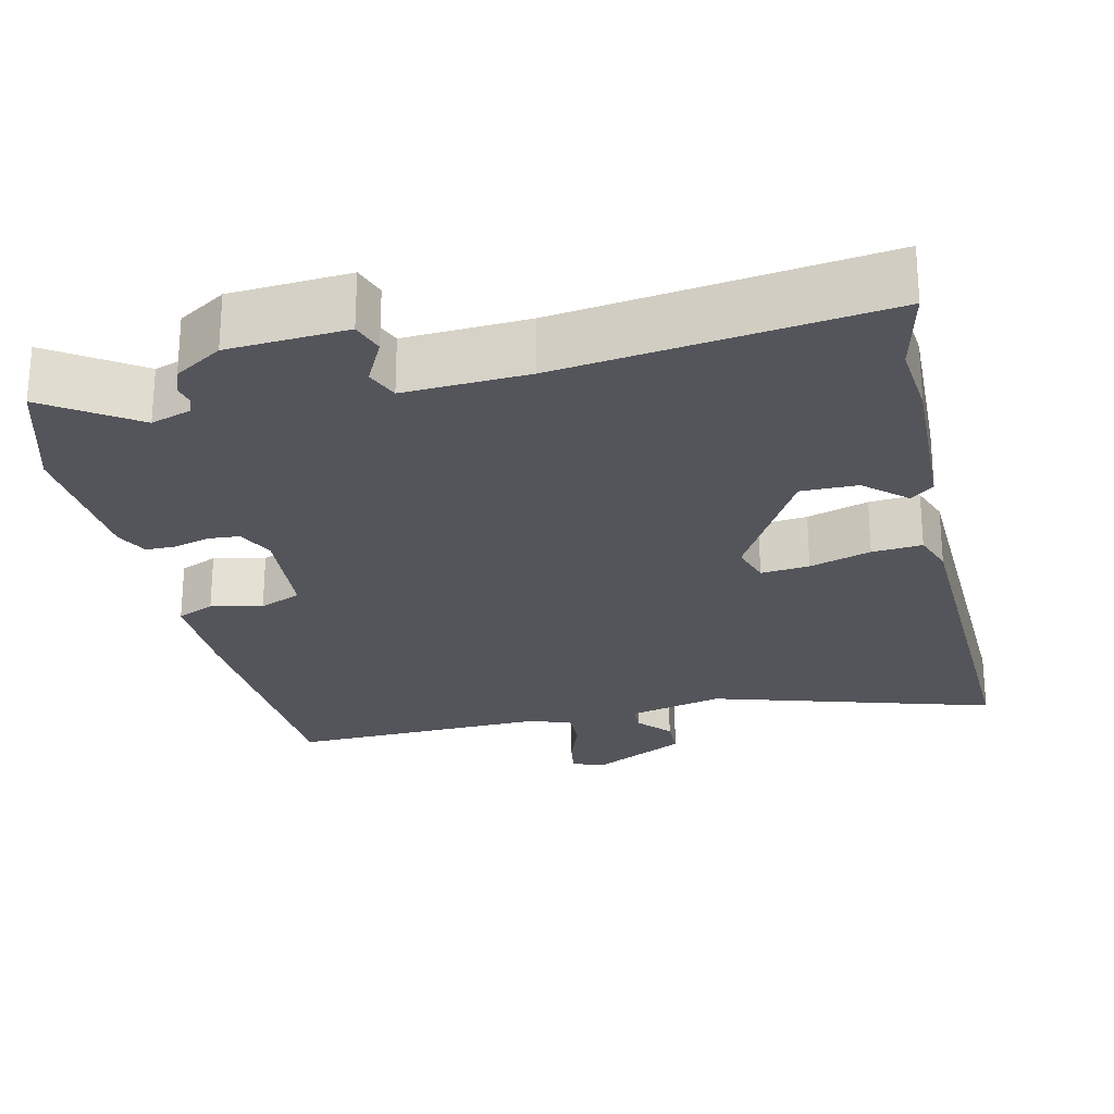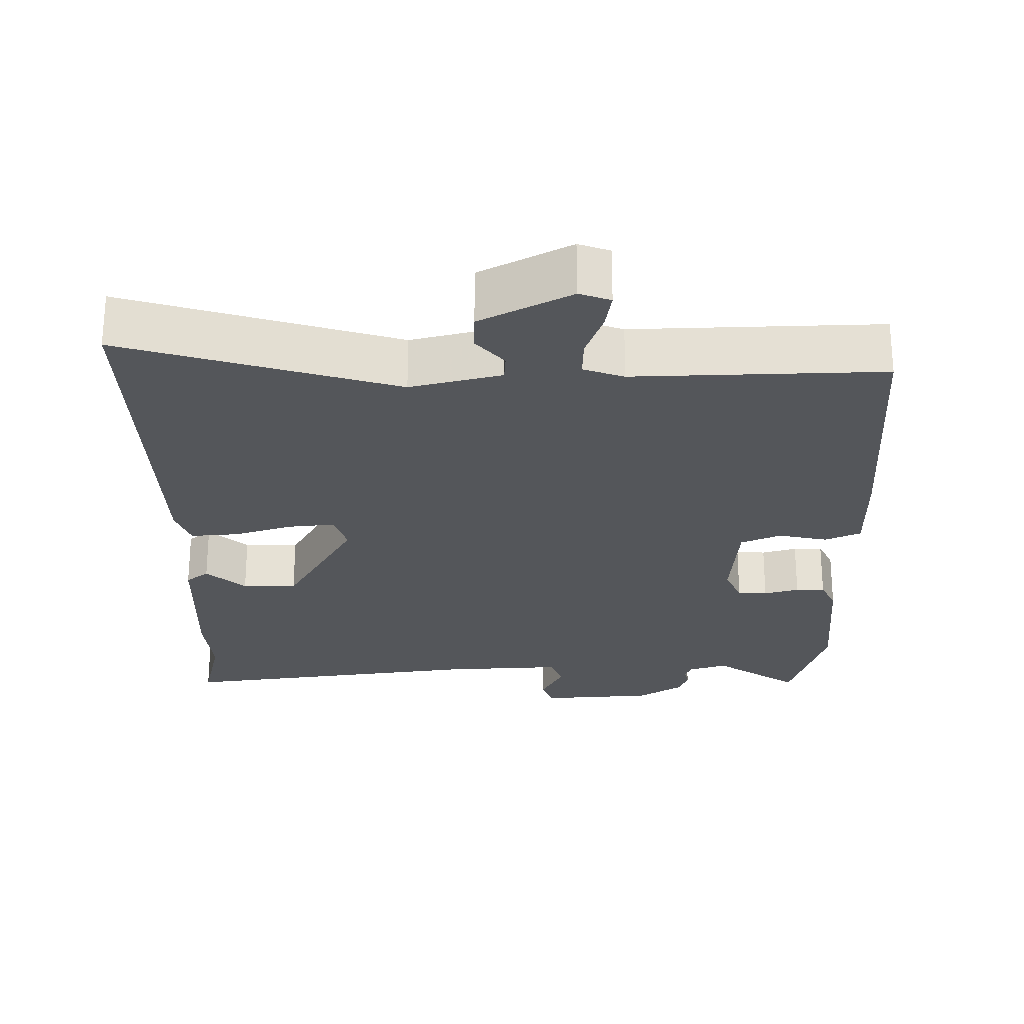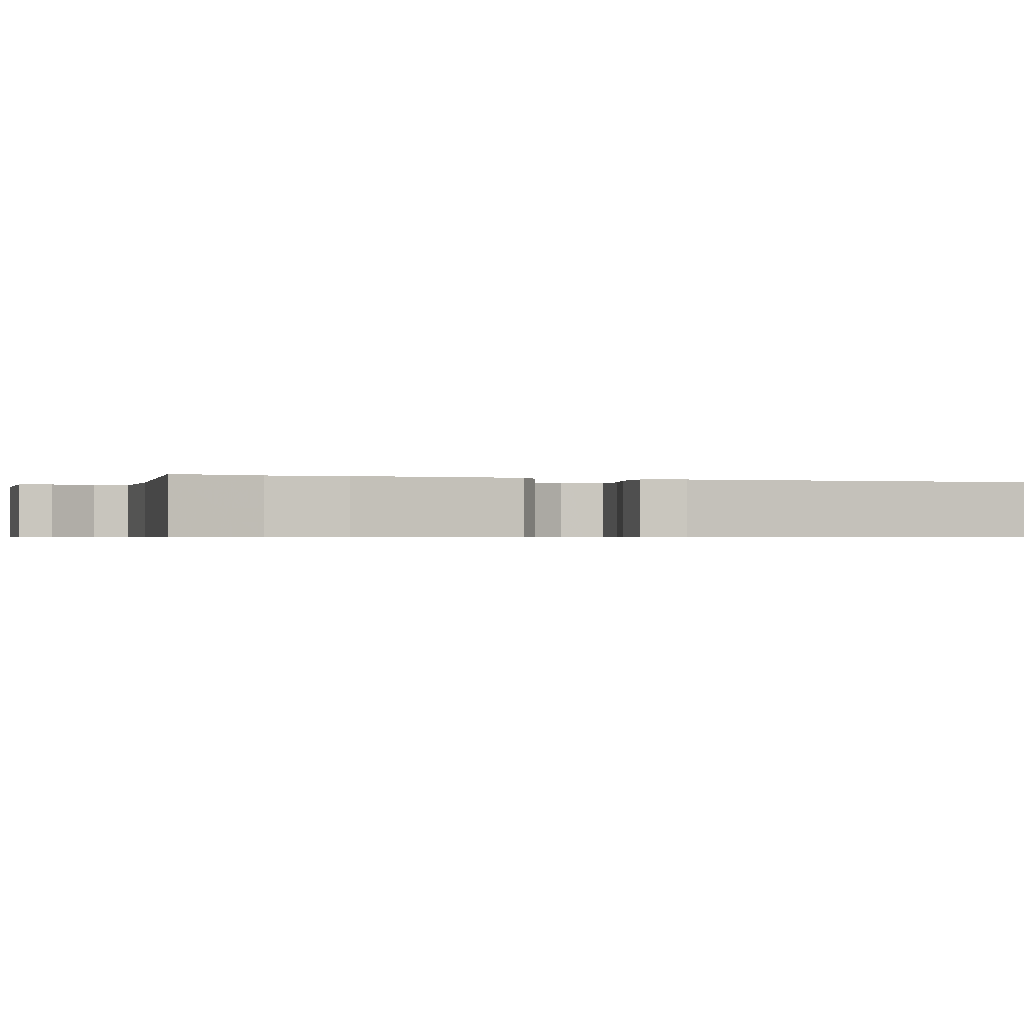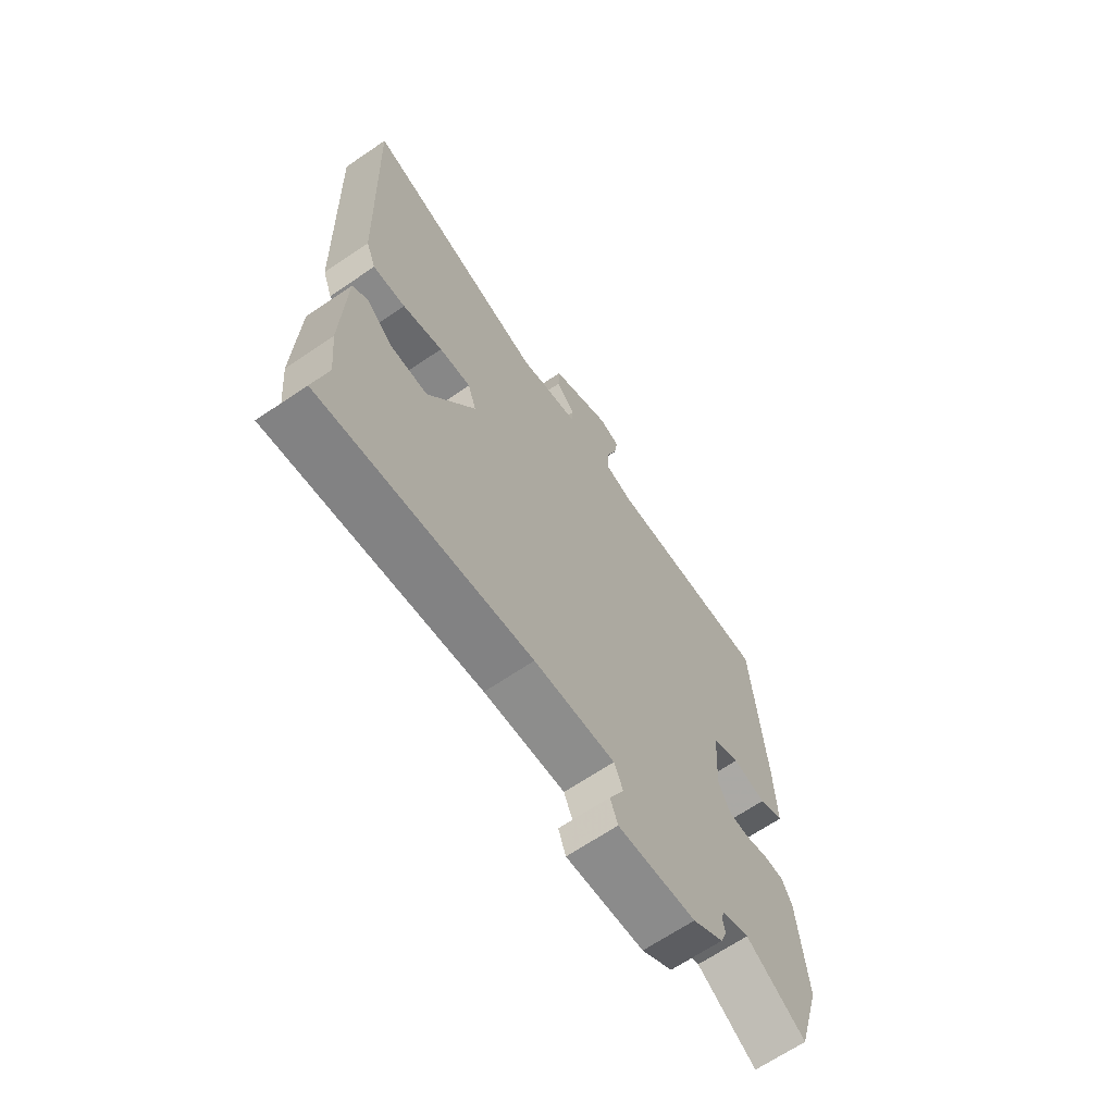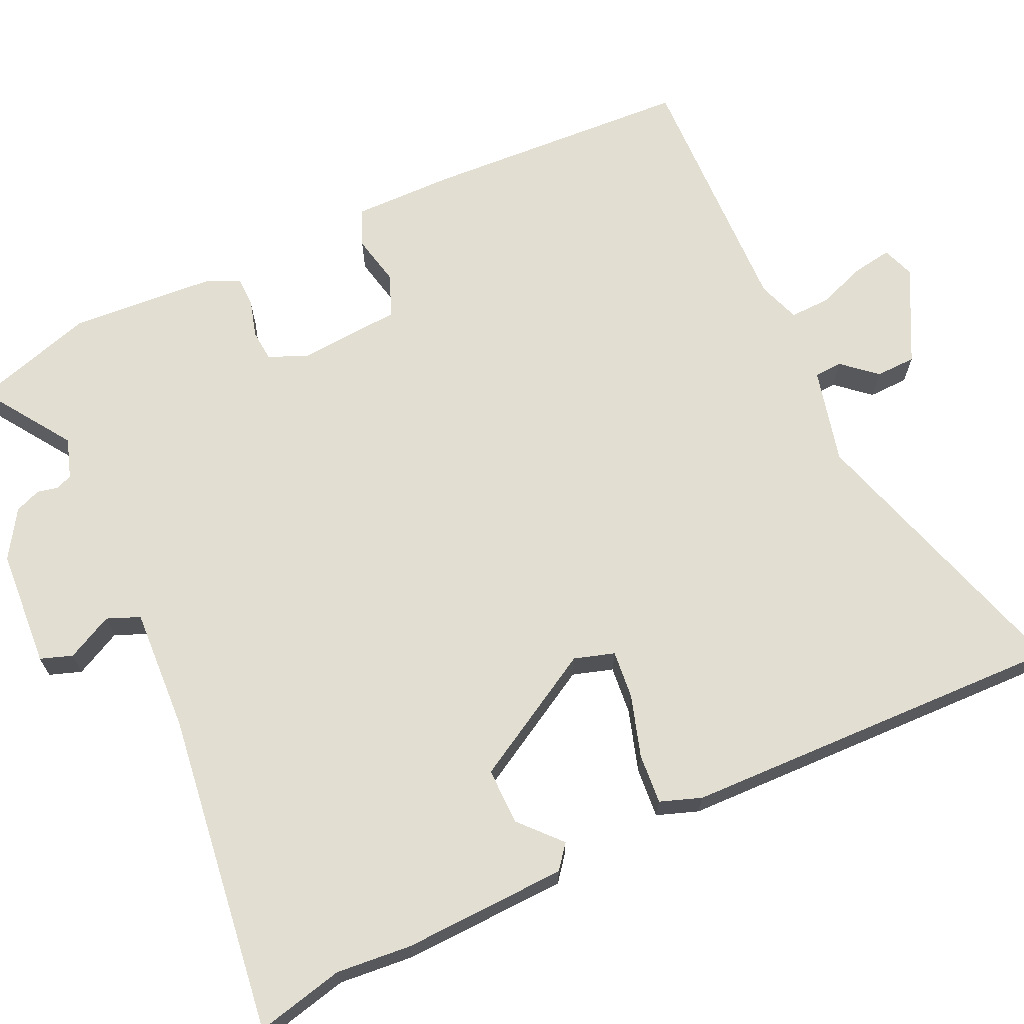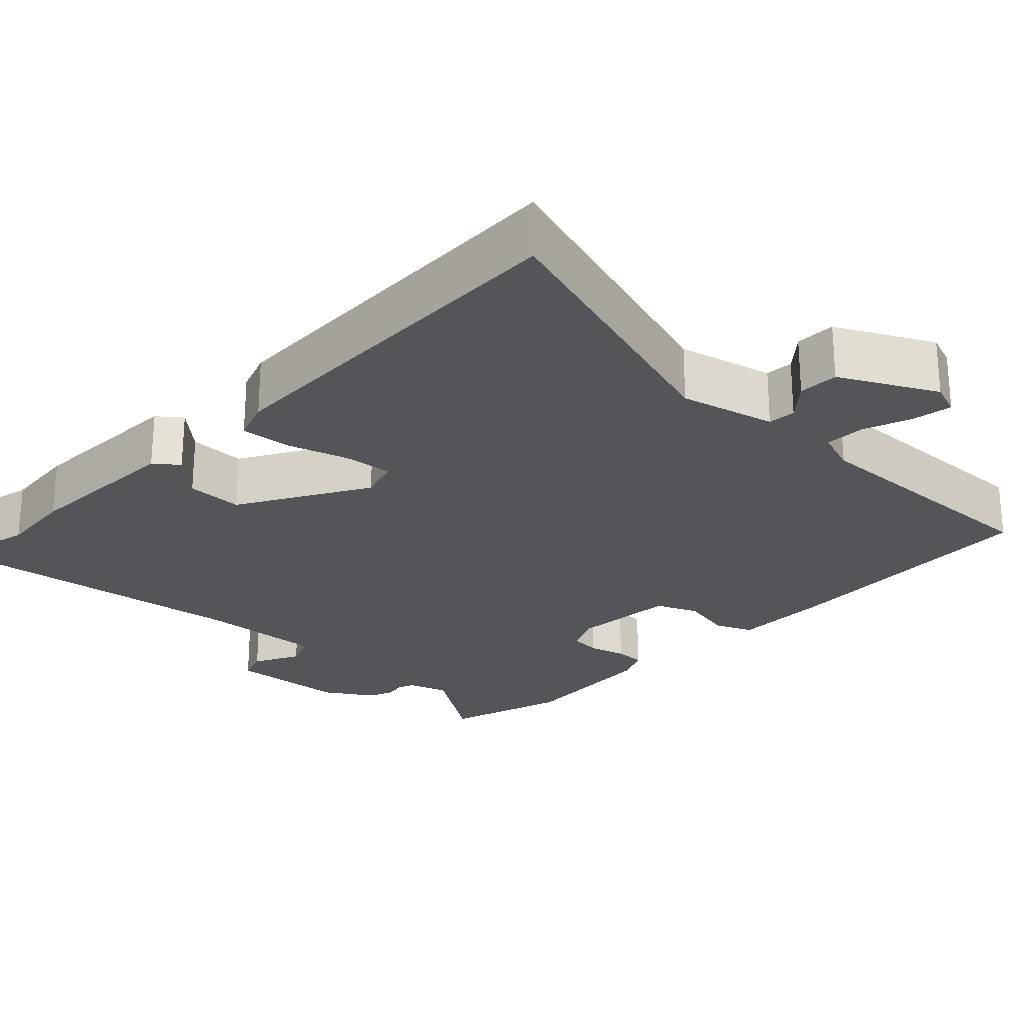
<metadata>
{"format":"obj","ext":"obj","renderer":"f3d","projection":"perspective","resolution":1024,"background":"white","views":[{"elev":-25.0,"azim":-167.5,"up":"+Y"},{"elev":64.4,"azim":0.0,"up":"+Z"},{"elev":-0.6,"azim":-110.4,"up":"+Y"},{"elev":-67.2,"azim":-55.8,"up":"+Z"},{"elev":67.9,"azim":-115.5,"up":"+Y"},{"elev":-24.8,"azim":-44.4,"up":"+Y"}]}
</metadata>
<code>
v -0.52 0.07 -0.591
v -0.494 0.07 -0.475
v -0.504 0.07 -0.376
v -0.498 0.07 -0.159
v -0.467 0.07 -0.134
v -0.413 0.07 -0.182
v -0.338 0.07 -0.182
v -0.243 0.07 -0.012
v -0.26 0.07 0.041
v -0.324 0.07 0.034
v -0.405 0.07 0.008
v -0.471 0.07 0.002
v -0.491 0.07 0.056
v -0.511 0.07 0.566
v -0.135 0.07 0.456
v -0.01 0.07 0.488
v -0.008 0.07 0.525
v -0.047 0.07 0.569
v -0.046 0.07 0.622
v 0.078 0.07 0.688
v 0.121 0.07 0.673
v 0.113 0.07 0.621
v 0.09 0.07 0.556
v 0.089 0.07 0.503
v 0.145 0.07 0.484
v 0.486 0.07 0.497
v 0.509 0.07 0.144
v 0.512 0.07 0.011
v 0.463 0.07 -0.011
v 0.395 0.07 0.003
v 0.34 0.07 -0.021
v 0.331 0.07 -0.158
v 0.354 0.07 -0.207
v 0.395 0.07 -0.21
v 0.443 0.07 -0.196
v 0.483 0.07 -0.196
v 0.504 0.07 -0.238
v 0.52 0.07 -0.431
v 0.473 0.07 -0.592
v 0.355 0.07 -0.514
v 0.302 0.07 -0.532
v 0.294 0.07 -0.554
v 0.3 0.07 -0.581
v 0.287 0.07 -0.615
v 0.225 0.07 -0.655
v 0.069 0.07 -0.667
v 0.054 0.07 -0.625
v 0.084 0.07 -0.564
v 0.066 0.07 -0.521
v -0.097 0.07 -0.531
v -0.52 0 -0.591
v -0.494 0 -0.475
v -0.504 0 -0.376
v -0.498 0 -0.159
v -0.467 0 -0.134
v -0.413 0 -0.182
v -0.338 0 -0.182
v -0.243 0 -0.012
v -0.26 0 0.041
v -0.324 0 0.034
v -0.405 0 0.008
v -0.471 0 0.002
v -0.491 0 0.056
v -0.511 0 0.566
v -0.135 0 0.456
v -0.01 0 0.488
v -0.008 0 0.525
v -0.047 0 0.569
v -0.046 0 0.622
v 0.078 0 0.688
v 0.121 0 0.673
v 0.113 0 0.621
v 0.09 0 0.556
v 0.089 0 0.503
v 0.145 0 0.484
v 0.486 0 0.497
v 0.509 0 0.144
v 0.512 0 0.011
v 0.463 0 -0.011
v 0.395 0 0.003
v 0.34 0 -0.021
v 0.331 0 -0.158
v 0.354 0 -0.207
v 0.395 0 -0.21
v 0.443 0 -0.196
v 0.483 0 -0.196
v 0.504 0 -0.238
v 0.52 0 -0.431
v 0.473 0 -0.592
v 0.355 0 -0.514
v 0.302 0 -0.532
v 0.294 0 -0.554
v 0.3 0 -0.581
v 0.287 0 -0.615
v 0.225 0 -0.655
v 0.069 0 -0.667
v 0.054 0 -0.625
v 0.084 0 -0.564
v 0.066 0 -0.521
v -0.097 0 -0.531
f 46 47 48
f 45 46 48
f 44 45 48
f 43 44 48
f 42 43 48
f 41 42 48 49
f 40 41 49
f 38 39 40
f 37 38 40
f 36 37 40
f 35 36 40
f 34 35 40
f 33 34 40 49
f 32 33 49 50
f 28 29 30
f 27 28 30
f 26 27 30
f 25 26 30
f 24 25 30 31
f 21 22 23
f 20 21 23
f 19 20 23
f 18 19 23
f 17 18 23
f 16 17 23 24
f 31 32 50
f 24 31 50
f 16 24 50
f 15 16 50
f 13 14 15
f 12 13 15
f 11 12 15
f 10 11 15
f 4 5 6
f 3 4 6
f 2 3 6
f 2 6 7
f 1 2 7 8
f 9 10 15
f 8 9 15
f 8 15 50
f 1 8 50
f 98 97 96
f 98 96 95
f 98 95 94
f 98 94 93
f 98 93 92
f 99 98 92 91
f 99 91 90
f 90 89 88
f 90 88 87
f 90 87 86
f 90 86 85
f 90 85 84
f 99 90 84 83
f 100 99 83 82
f 80 79 78
f 80 78 77
f 80 77 76
f 80 76 75
f 81 80 75 74
f 73 72 71
f 73 71 70
f 73 70 69
f 73 69 68
f 73 68 67
f 74 73 67 66
f 100 82 81
f 100 81 74
f 100 74 66
f 100 66 65
f 65 64 63
f 65 63 62
f 65 62 61
f 65 61 60
f 56 55 54
f 56 54 53
f 56 53 52
f 57 56 52
f 58 57 52 51
f 65 60 59
f 65 59 58
f 100 65 58
f 100 58 51
f 1 51 52 2
f 2 52 53 3
f 3 53 54 4
f 4 54 55 5
f 5 55 56 6
f 6 56 57 7
f 7 57 58 8
f 8 58 59 9
f 9 59 60 10
f 10 60 61 11
f 11 61 62 12
f 12 62 63 13
f 13 63 64 14
f 14 64 65 15
f 15 65 66 16
f 16 66 67 17
f 17 67 68 18
f 18 68 69 19
f 19 69 70 20
f 20 70 71 21
f 21 71 72 22
f 22 72 73 23
f 23 73 74 24
f 24 74 75 25
f 25 75 76 26
f 26 76 77 27
f 27 77 78 28
f 28 78 79 29
f 29 79 80 30
f 30 80 81 31
f 31 81 82 32
f 32 82 83 33
f 33 83 84 34
f 34 84 85 35
f 35 85 86 36
f 36 86 87 37
f 37 87 88 38
f 38 88 89 39
f 39 89 90 40
f 40 90 91 41
f 41 91 92 42
f 42 92 93 43
f 43 93 94 44
f 44 94 95 45
f 45 95 96 46
f 46 96 97 47
f 47 97 98 48
f 48 98 99 49
f 49 99 100 50
f 50 100 51 1

</code>
